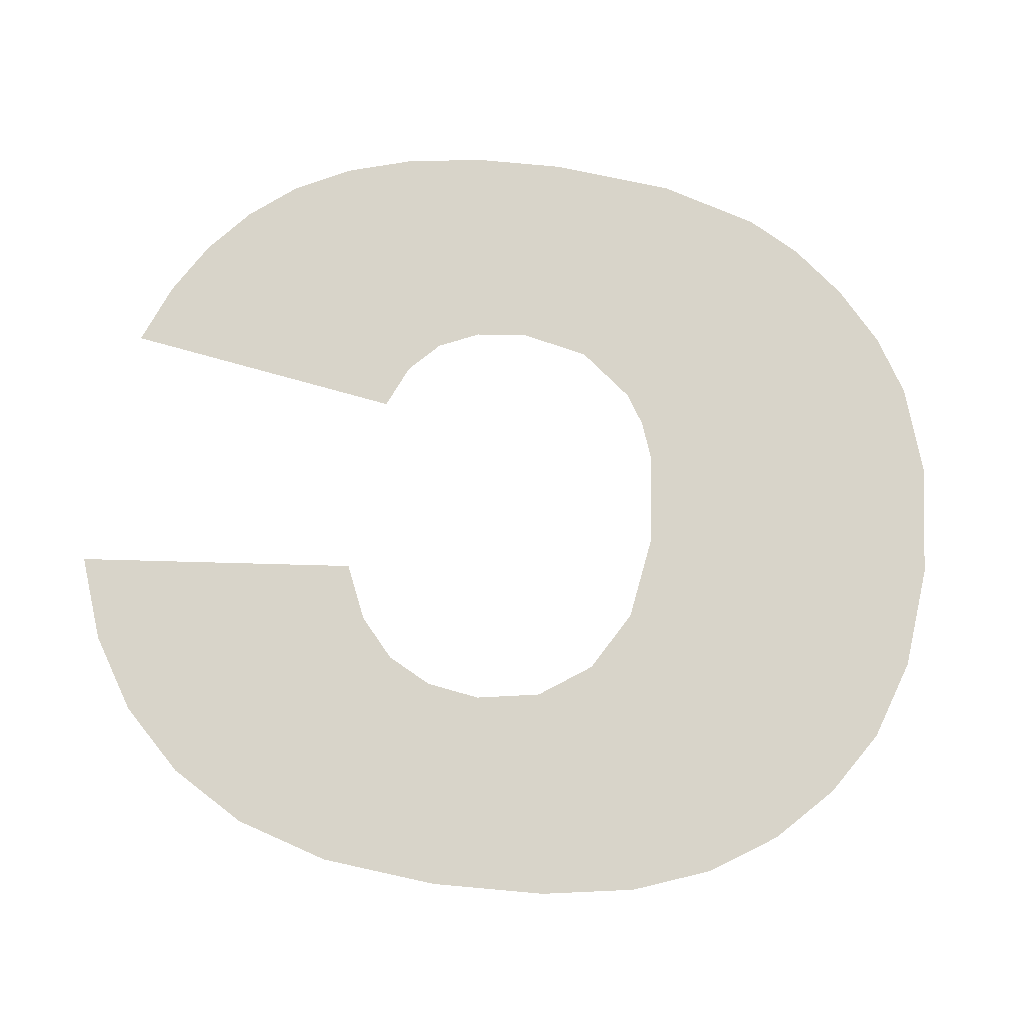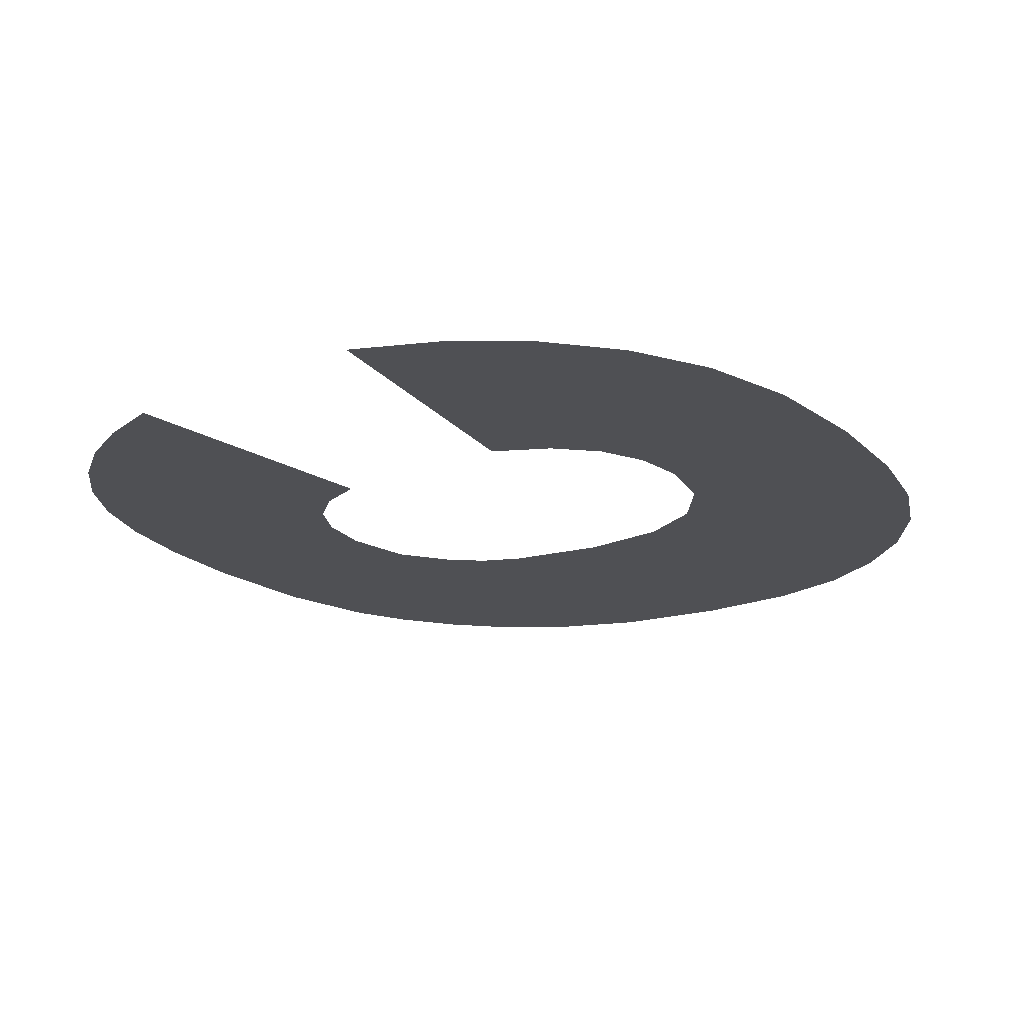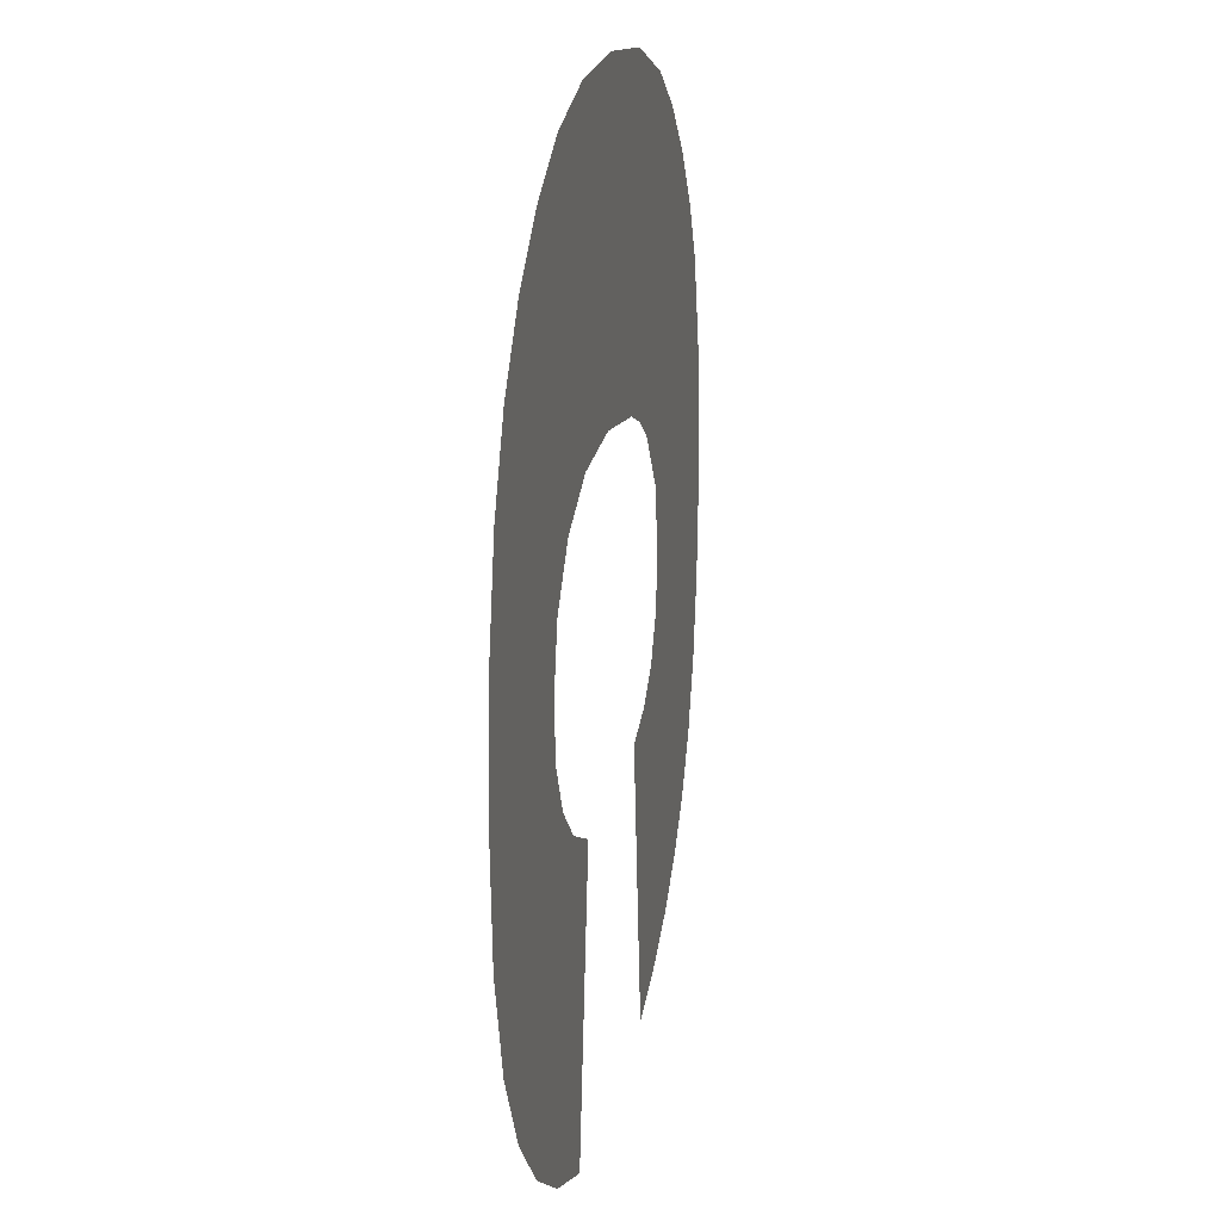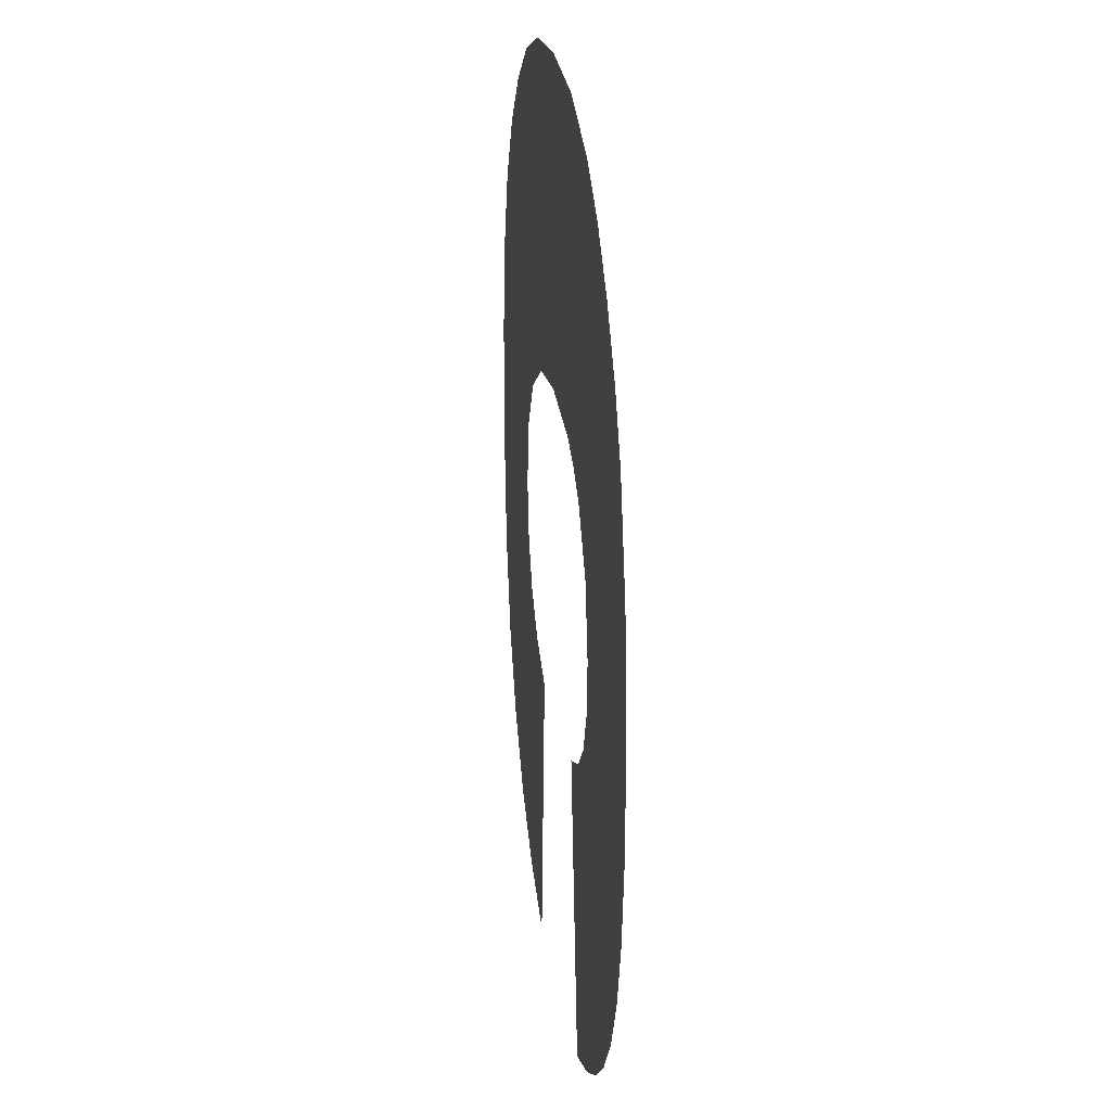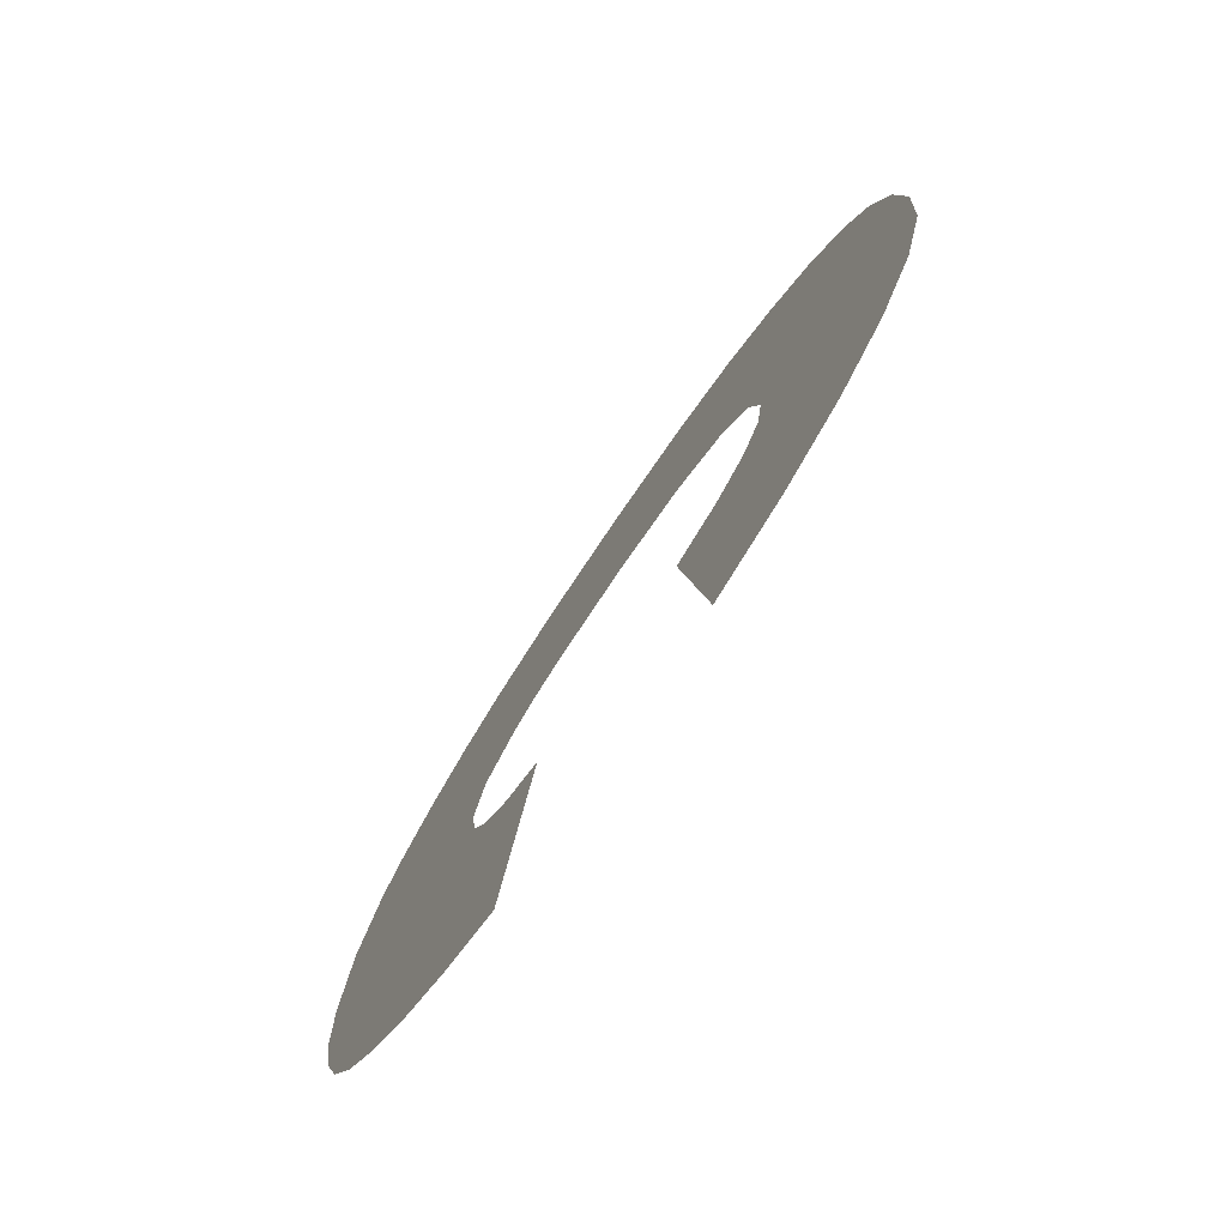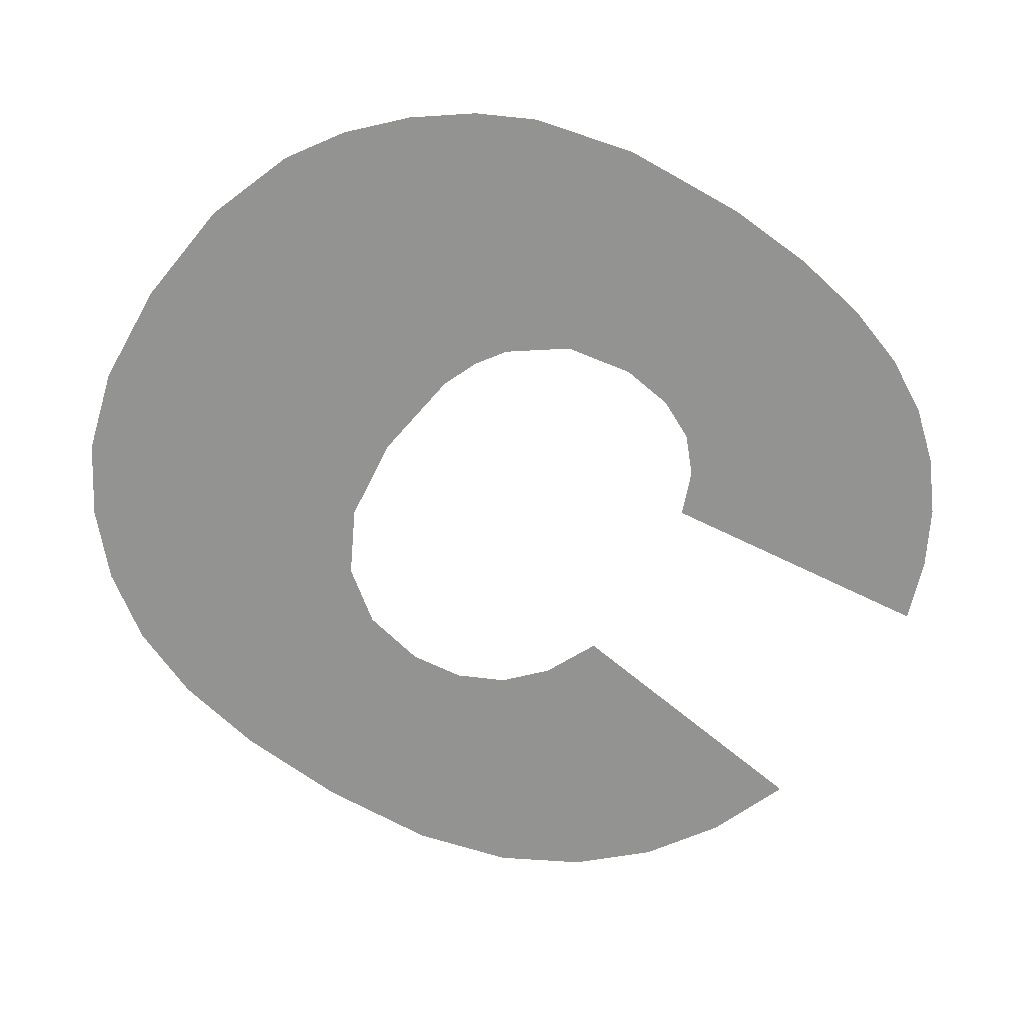
<metadata>
{"format":"obj","ext":"obj","renderer":"f3d","projection":"perspective","resolution":1024,"background":"white","views":[{"elev":75.7,"azim":98.0,"up":"+Z"},{"elev":-19.0,"azim":33.1,"up":"+Z"},{"elev":18.0,"azim":101.8,"up":"+Y"},{"elev":22.4,"azim":-97.5,"up":"+Y"},{"elev":-78.5,"azim":55.6,"up":"+Y"},{"elev":-66.7,"azim":-123.9,"up":"+Z"}]}
</metadata>
<code>
o mesh12/mesh12-geometry#mesh12-geometry
v -0.1285 0.126 -0.4876
v -0.1102 0.1261 -0.4876
v -0.1191 0.1268 -0.4876
v -0.1033 0.124 -0.4875
v -0.1362 0.1233 -0.4875
v -0.09772 0.1205 -0.4875
v -0.1409 0.1203 -0.4875
v -0.09292 0.116 -0.4875
v -0.1452 0.1163 -0.4875
v -0.1486 0.1118 -0.4875
v -0.08912 0.1104 -0.4875
v -0.1511 0.1072 -0.4875
v -0.08654 0.1039 -0.4875
v -0.1184 0.1015 -0.4875
v -0.1534 0.09865 -0.4875
v -0.1112 0.1005 -0.4875
v -0.1264 0.1005 -0.4875
v -0.08506 0.09593 -0.4874
v -0.1296 0.09925 -0.4875
v -0.1059 0.09757 -0.4875
v -0.1321 0.09754 -0.4875
v -0.1027 0.09315 -0.4874
v -0.1542 0.08804 -0.4874
v -0.08456 0.08622 -0.4874
v -0.1355 0.09301 -0.4874
v -0.1017 0.08766 -0.4874
v -0.1367 0.08729 -0.4874
v -0.1023 0.08305 -0.4874
v -0.1538 0.08037 -0.4874
v -0.08533 0.07621 -0.4874
v -0.1361 0.08278 -0.4874
v -0.1042 0.07923 -0.4874
v -0.1345 0.07929 -0.4874
v -0.1075 0.07624 -0.4874
v -0.1527 0.07367 -0.4874
v -0.1121 0.07412 -0.4874
v -0.1318 0.07678 -0.4874
v -0.08763 0.06813 -0.4874
v -0.1281 0.07519 -0.4874
v -0.1094 0.04986 -0.4873
v -0.1313 0.05117 -0.4873
v -0.09133 0.06165 -0.4873
v -0.1509 0.06794 -0.4874
v -0.09625 0.05644 -0.4873
v -0.1483 0.06318 -0.4873
v -0.1023 0.05251 -0.4873
v -0.1451 0.05922 -0.4873
v -0.1411 0.0559 -0.4873
v -0.1365 0.05322 -0.4873
f 1 2 3
f 2 1 4
f 3 2 1
f 4 1 2
f 4 1 5
f 5 1 4
f 4 5 6
f 6 5 4
f 6 5 7
f 7 5 6
f 6 7 8
f 8 7 6
f 8 7 9
f 9 7 8
f 8 9 10
f 10 9 8
f 8 10 11
f 11 10 8
f 11 10 12
f 12 10 11
f 11 12 13
f 13 12 11
f 13 12 14
f 14 12 13
f 14 12 15
f 15 12 14
f 16 13 14
f 14 13 16
f 14 15 17
f 17 15 14
f 13 16 18
f 18 16 13
f 17 15 19
f 19 15 17
f 18 16 20
f 20 16 18
f 19 15 21
f 21 15 19
f 18 20 22
f 22 20 18
f 21 15 23
f 23 15 21
f 18 22 24
f 24 22 18
f 21 23 25
f 25 23 21
f 24 22 26
f 26 22 24
f 25 23 27
f 27 23 25
f 24 26 28
f 28 26 24
f 27 23 29
f 29 23 27
f 24 28 30
f 30 28 24
f 27 29 31
f 31 29 27
f 30 28 32
f 32 28 30
f 31 29 33
f 33 29 31
f 30 32 34
f 34 32 30
f 33 29 35
f 35 29 33
f 30 34 36
f 36 34 30
f 33 35 37
f 37 35 33
f 30 36 38
f 38 36 30
f 37 35 39
f 39 35 37
f 38 36 40
f 40 36 38
f 39 35 41
f 41 35 39
f 38 40 42
f 42 40 38
f 41 35 43
f 43 35 41
f 42 40 44
f 44 40 42
f 41 43 45
f 45 43 41
f 44 40 46
f 46 40 44
f 41 45 47
f 47 45 41
f 41 47 48
f 48 47 41
f 41 48 49
f 49 48 41

</code>
